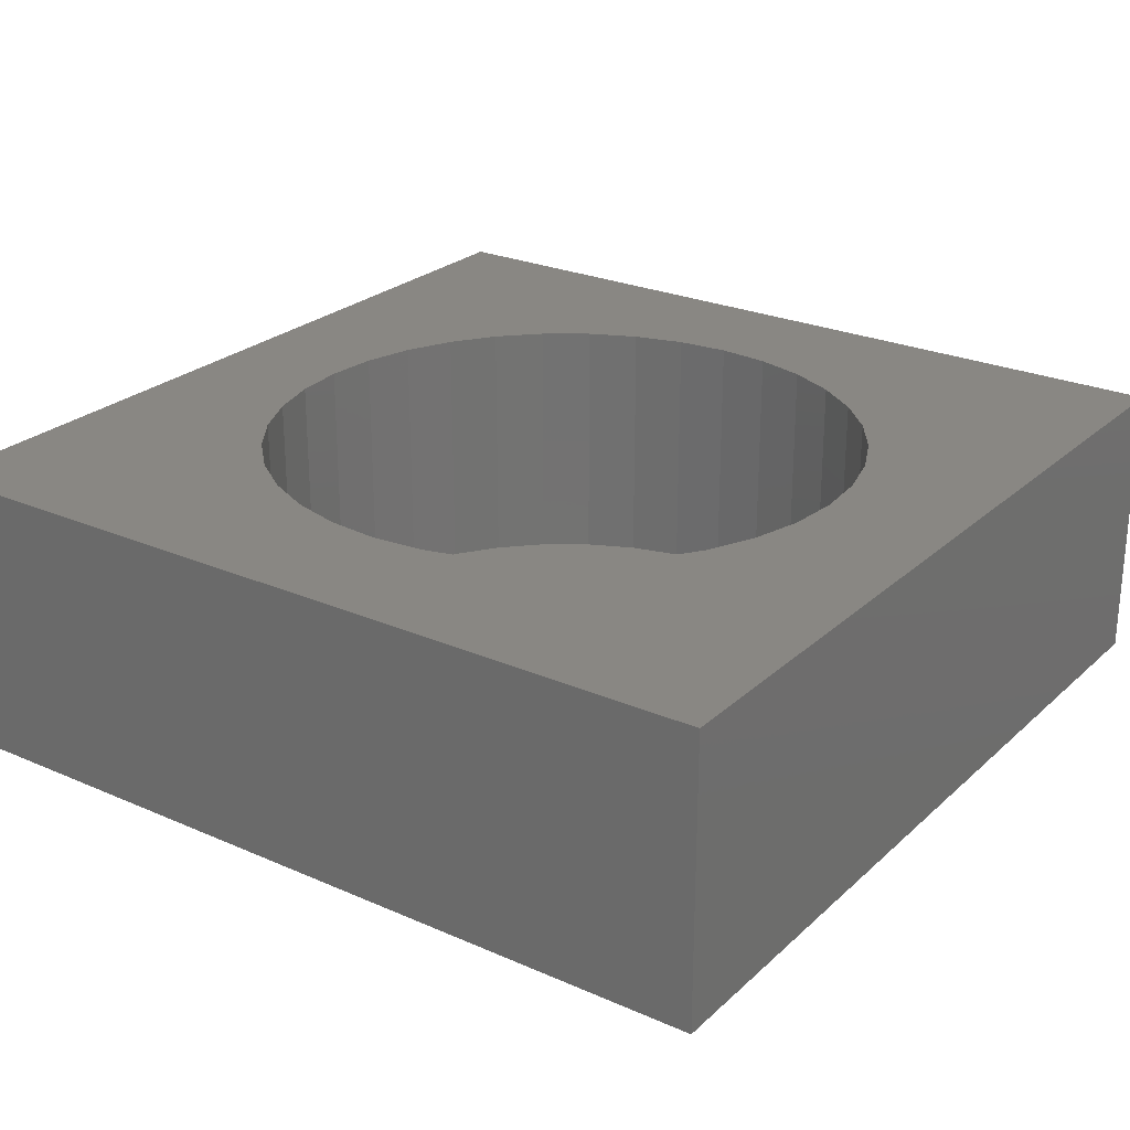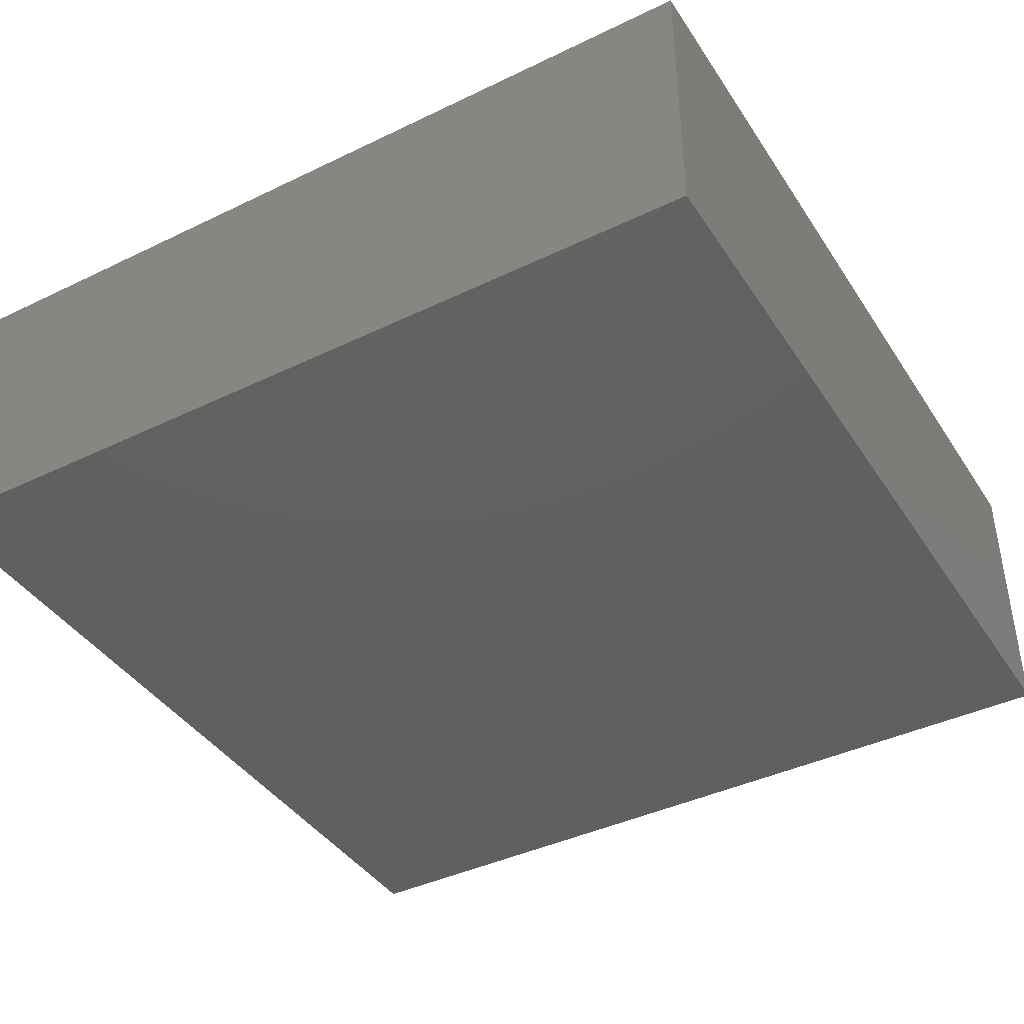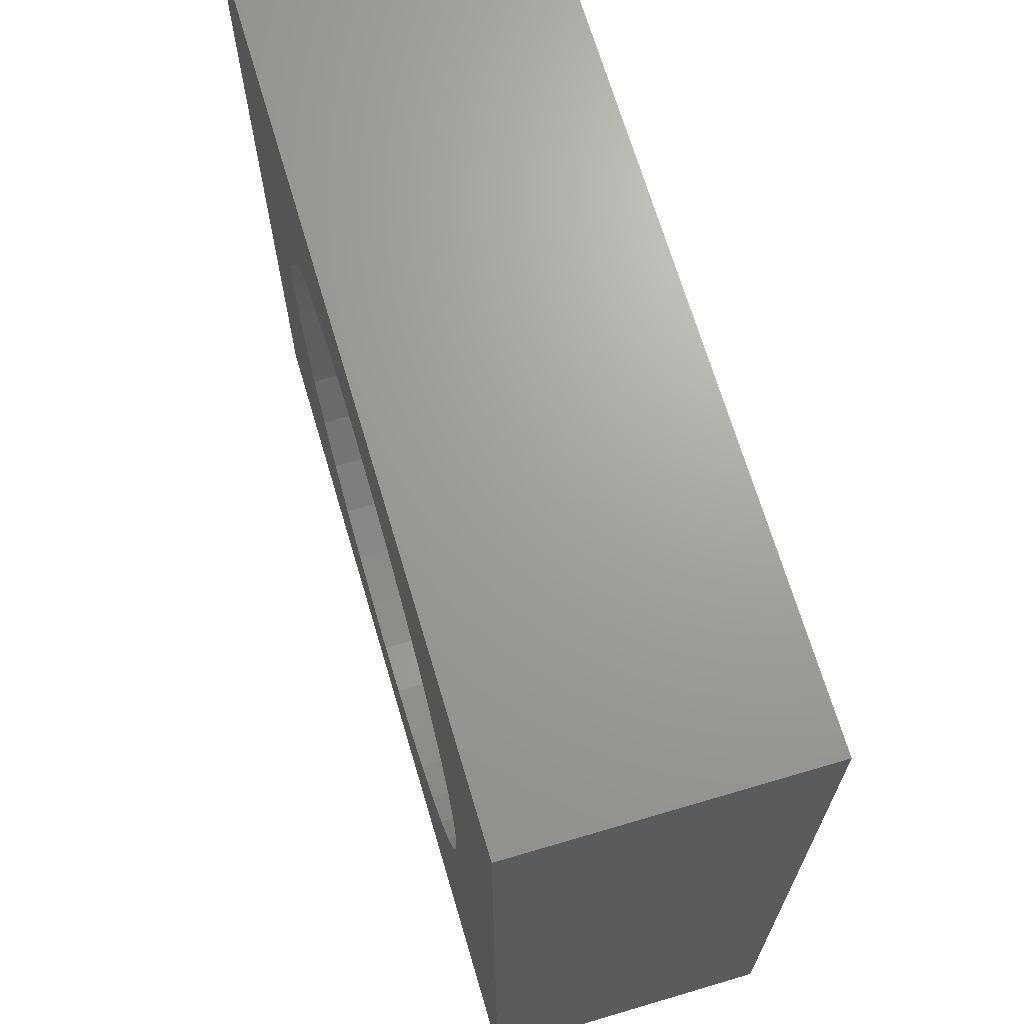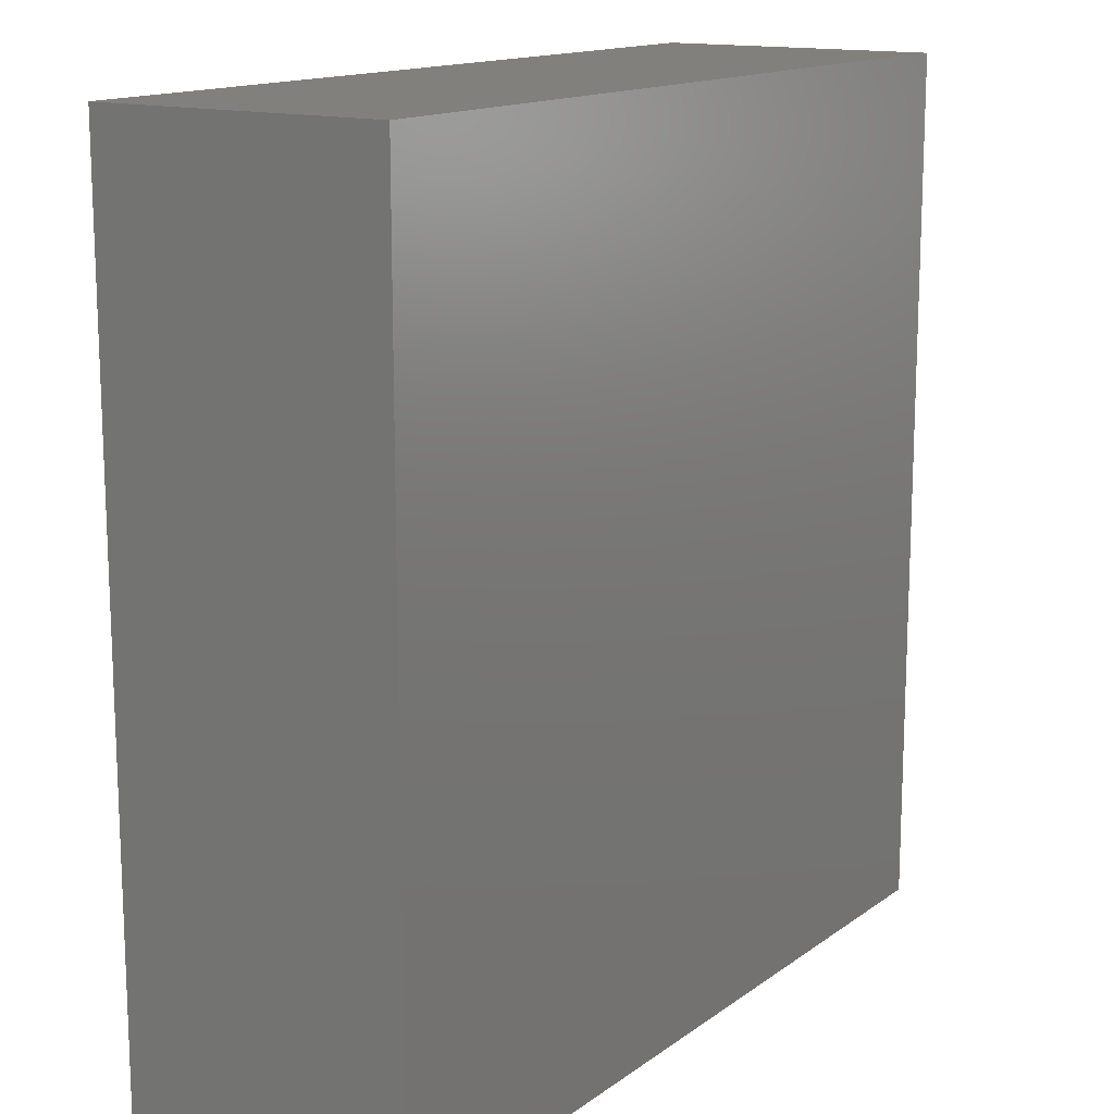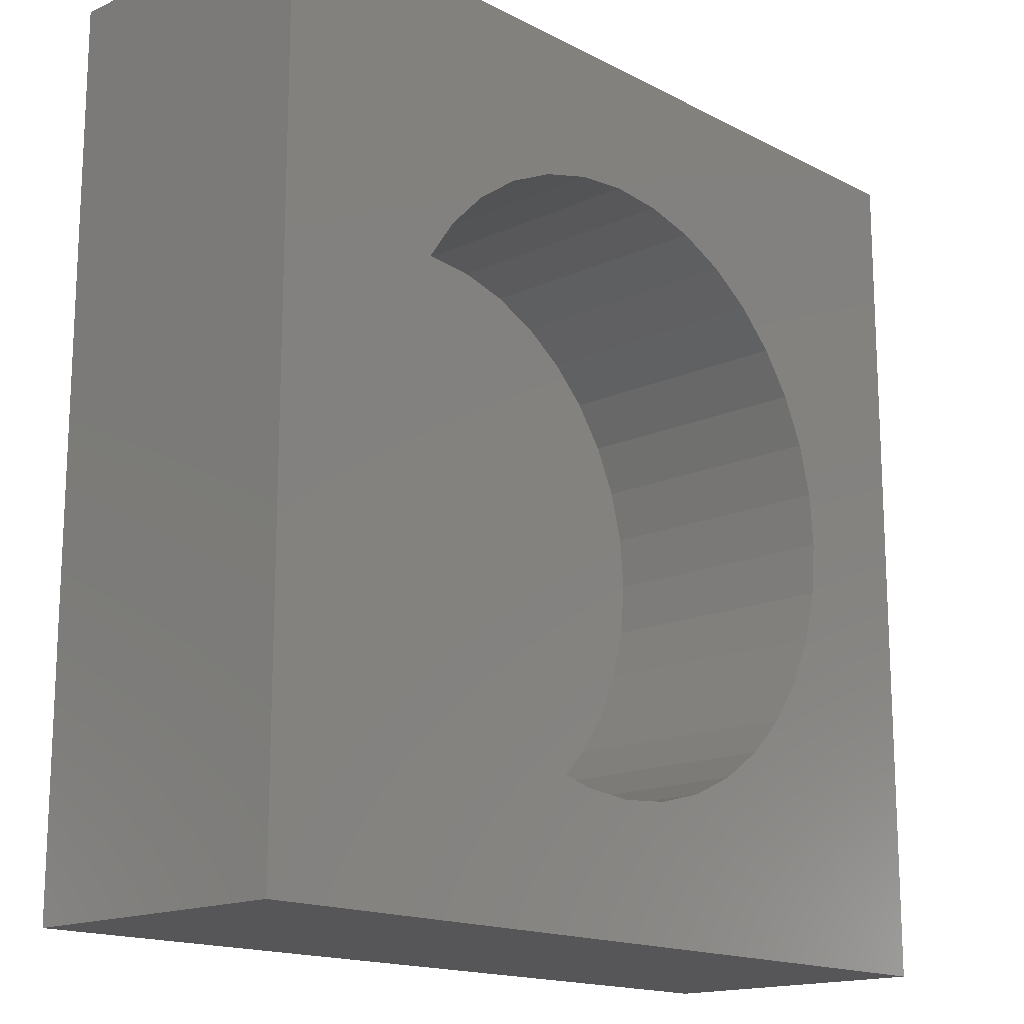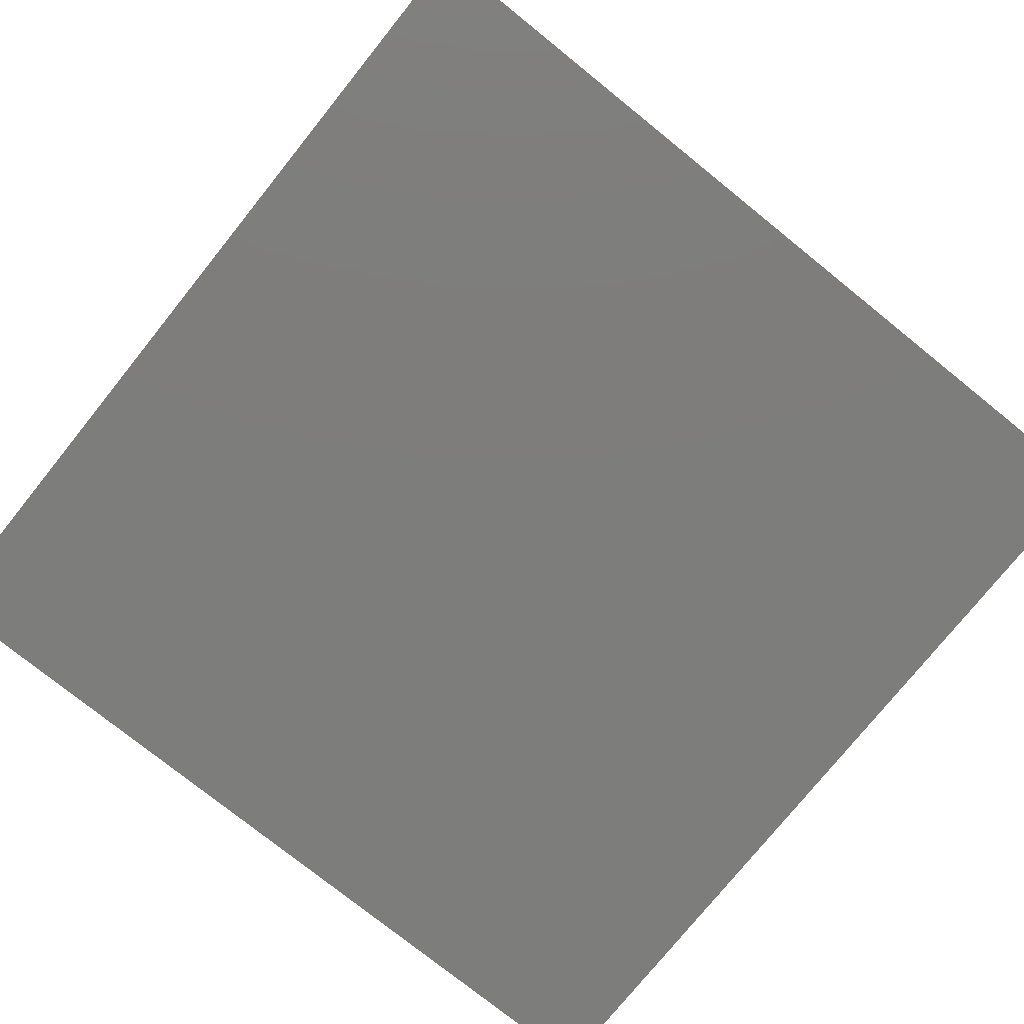
<metadata>
{"format":"stl","ext":"stl","renderer":"f3d","projection":"perspective","resolution":1024,"background":"white","views":[{"elev":25.2,"azim":125.2,"up":"+Z"},{"elev":-41.0,"azim":120.4,"up":"+Z"},{"elev":68.5,"azim":73.5,"up":"+Y"},{"elev":14.4,"azim":123.5,"up":"+Y"},{"elev":-16.1,"azim":-46.8,"up":"+Y"},{"elev":-76.7,"azim":-38.8,"up":"+Z"}]}
</metadata>
<code>
# stl→obj: 80 verts, 156 faces
v 30 0 10
v 30 30 0
v 30 30 10
v 30 0 0
v 25.5 15 10
v 25.34 16.82 10
v 24.87 18.59 10
v 24.09 20.25 10
v 23.04 21.75 10
v 21.75 23.04 10
v 20.25 24.09 10
v 18.59 24.87 10
v 16.82 25.34 10
v 15 25.5 10
v 0 30 10
v 13.18 25.34 10
v 4.66 16.82 10
v 4.5 15 10
v 5.133 18.59 10
v 5.907 20.25 10
v 6.957 21.75 10
v 8.251 23.04 10
v 9.75 24.09 10
v 11.41 24.87 10
v 25.34 13.18 10
v 24.87 11.41 10
v 24.09 9.75 10
v 23.04 8.251 10
v 21.75 6.957 10
v 20.25 5.907 10
v 18.59 5.133 10
v 16.82 4.66 10
v 15 4.5 10
v 0 0 10
v 13.18 4.66 10
v 11.41 5.133 10
v 4.66 13.18 10
v 9.75 5.907 10
v 8.251 6.957 10
v 6.957 8.251 10
v 5.907 9.75 10
v 5.133 11.41 10
v 25.34 16.82 1
v 25.34 13.18 1
v 25.5 15 1
v 24.87 18.59 1
v 24.87 11.41 1
v 24.09 20.25 1
v 24.09 9.75 1
v 23.04 21.75 1
v 23.04 8.251 1
v 21.75 23.04 1
v 21.75 6.957 1
v 20.25 24.09 1
v 20.25 5.907 1
v 18.59 24.87 1
v 18.59 5.133 1
v 16.82 25.34 1
v 16.82 4.66 1
v 15 25.5 1
v 15 4.5 1
v 13.18 25.34 1
v 13.18 4.66 1
v 11.41 24.87 1
v 11.41 5.133 1
v 9.75 24.09 1
v 9.75 5.907 1
v 8.251 23.04 1
v 8.251 6.957 1
v 6.957 21.75 1
v 6.957 8.251 1
v 5.907 20.25 1
v 5.907 9.75 1
v 5.133 18.59 1
v 5.133 11.41 1
v 4.66 16.82 1
v 4.66 13.18 1
v 4.5 15 1
v 0 0 0
v 0 30 0
f 1 2 3
f 2 1 4
f 3 5 1
f 3 6 5
f 3 7 6
f 3 8 7
f 3 9 8
f 3 10 9
f 3 11 10
f 3 12 11
f 3 13 12
f 3 14 13
f 15 14 3
f 14 15 16
f 17 15 18
f 19 15 17
f 20 15 19
f 21 15 20
f 22 15 21
f 23 15 22
f 24 15 23
f 16 15 24
f 25 1 5
f 26 1 25
f 27 1 26
f 28 1 27
f 29 1 28
f 30 1 29
f 31 1 30
f 32 1 31
f 33 1 32
f 34 33 35
f 34 35 36
f 34 18 15
f 18 34 37
f 33 34 1
f 38 34 36
f 39 34 38
f 40 34 39
f 41 34 40
f 42 34 41
f 37 34 42
f 43 44 45
f 46 44 43
f 46 47 44
f 48 47 46
f 48 49 47
f 50 49 48
f 50 51 49
f 52 51 50
f 52 53 51
f 54 53 52
f 54 55 53
f 56 55 54
f 56 57 55
f 58 57 56
f 58 59 57
f 60 59 58
f 60 61 59
f 62 61 60
f 62 63 61
f 64 63 62
f 64 65 63
f 66 65 64
f 66 67 65
f 68 67 66
f 68 69 67
f 70 69 68
f 70 71 69
f 72 71 70
f 72 73 71
f 74 73 72
f 74 75 73
f 76 75 74
f 76 77 75
f 77 76 78
f 79 15 80
f 15 79 34
f 2 15 3
f 15 2 80
f 79 1 34
f 1 79 4
f 43 7 46
f 7 43 6
f 45 6 43
f 6 45 5
f 46 8 48
f 8 46 7
f 55 31 30
f 31 55 57
f 18 76 17
f 76 18 78
f 21 68 22
f 68 21 70
f 62 14 16
f 14 62 60
f 47 25 44
f 25 47 26
f 51 27 49
f 27 51 28
f 57 32 31
f 32 57 59
f 20 70 21
f 70 20 72
f 48 9 50
f 9 48 8
f 64 16 24
f 16 64 62
f 68 23 22
f 23 68 66
f 61 35 33
f 35 61 63
f 53 28 51
f 28 53 29
f 49 26 47
f 26 49 27
f 58 12 13
f 12 58 56
f 42 77 37
f 77 42 75
f 17 74 19
f 74 17 76
f 59 33 32
f 33 59 61
f 53 30 29
f 30 53 55
f 56 11 12
f 11 56 54
f 50 10 52
f 10 50 9
f 67 39 38
f 39 67 69
f 41 75 42
f 75 41 73
f 40 73 41
f 73 40 71
f 63 36 35
f 36 63 65
f 44 5 45
f 5 44 25
f 65 38 36
f 38 65 67
f 39 71 40
f 71 39 69
f 66 24 23
f 24 66 64
f 60 13 14
f 13 60 58
f 54 10 11
f 10 54 52
f 37 78 18
f 78 37 77
f 19 72 20
f 72 19 74
f 79 2 4
f 2 79 80

</code>
